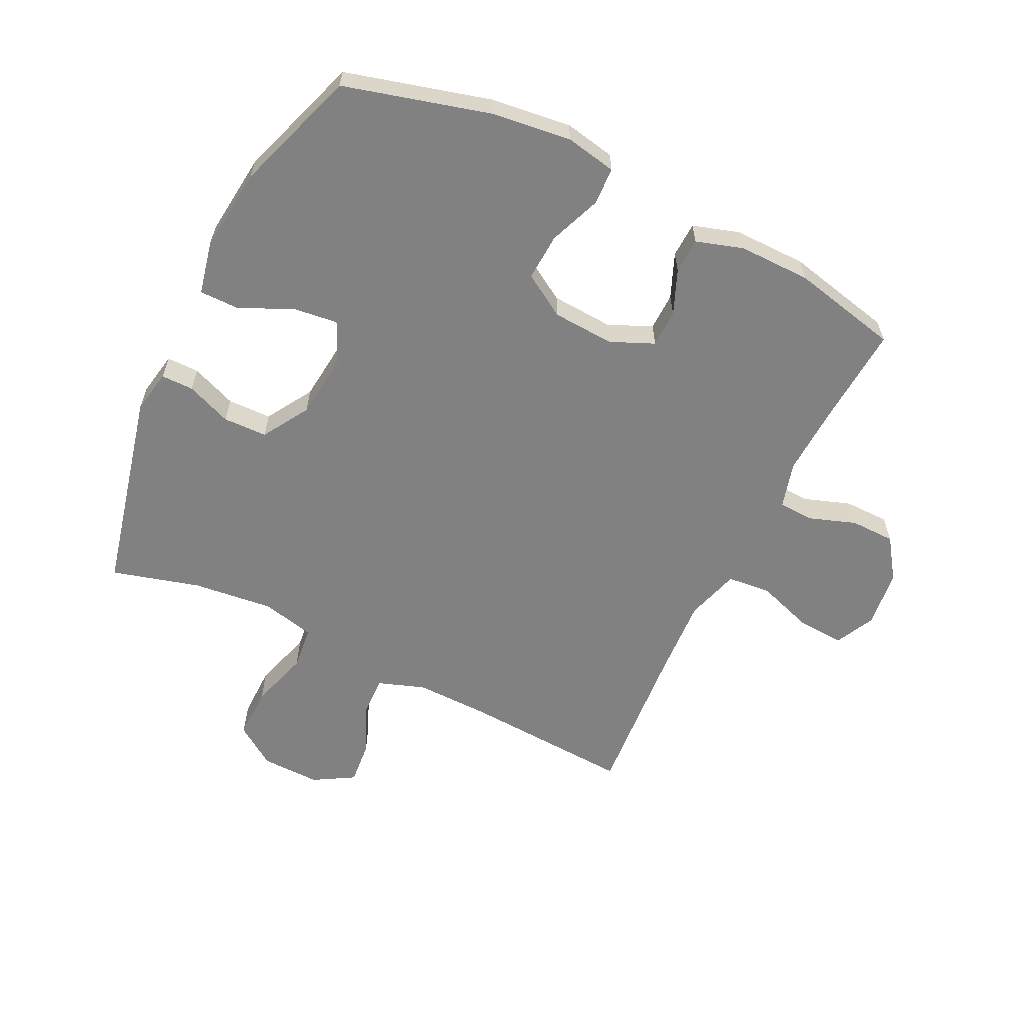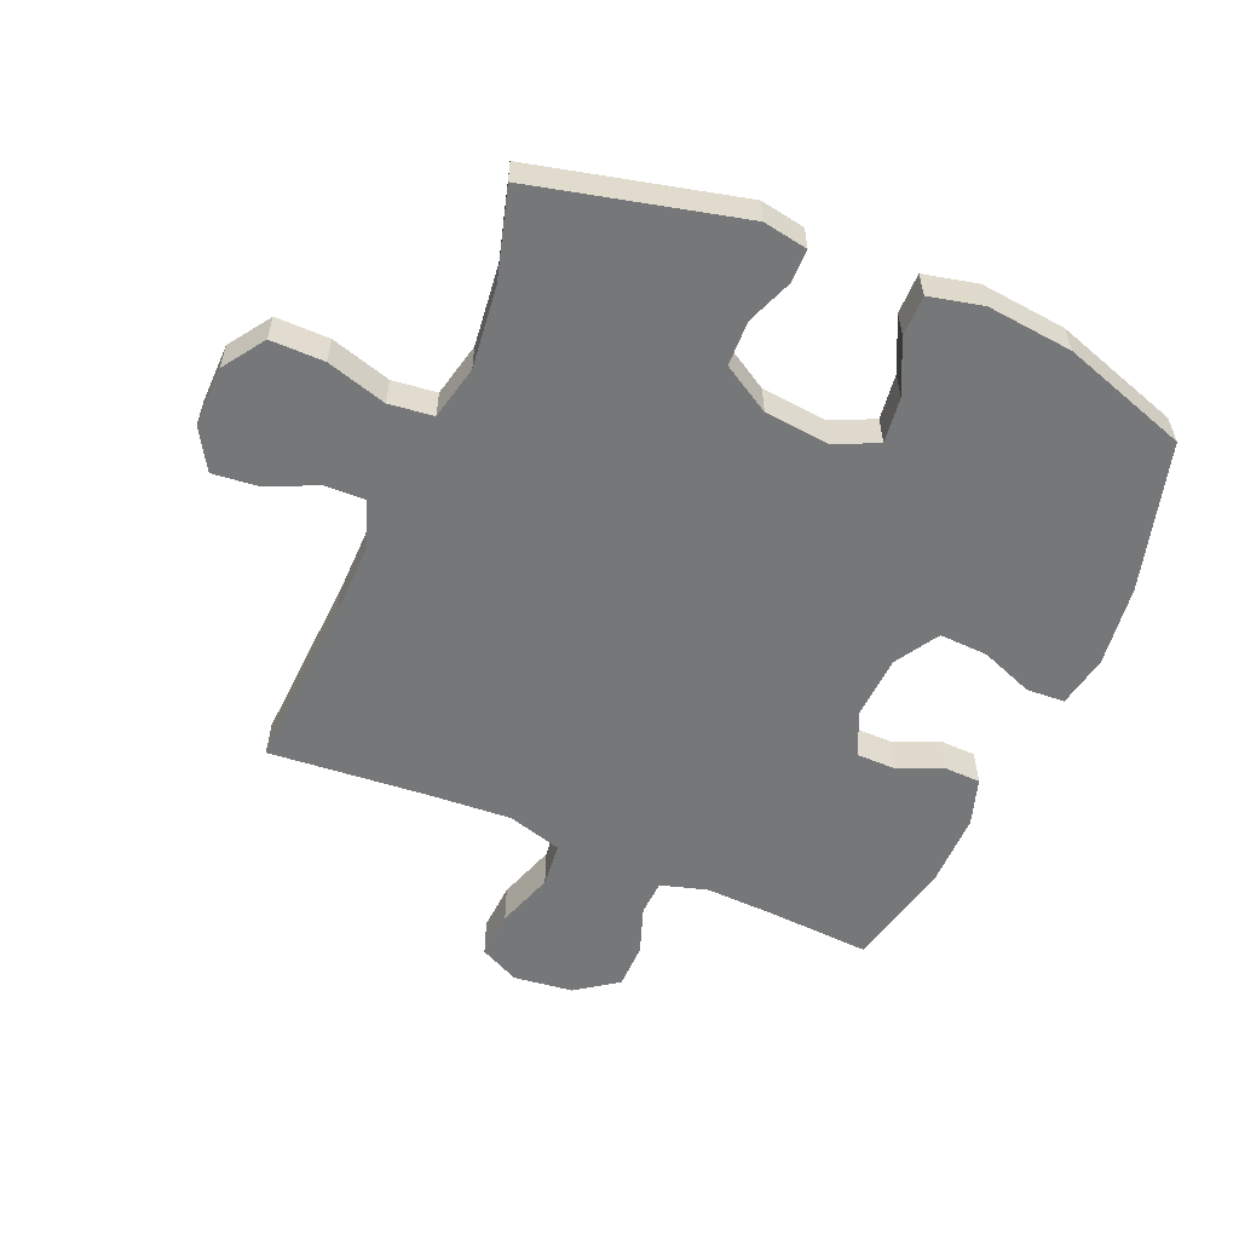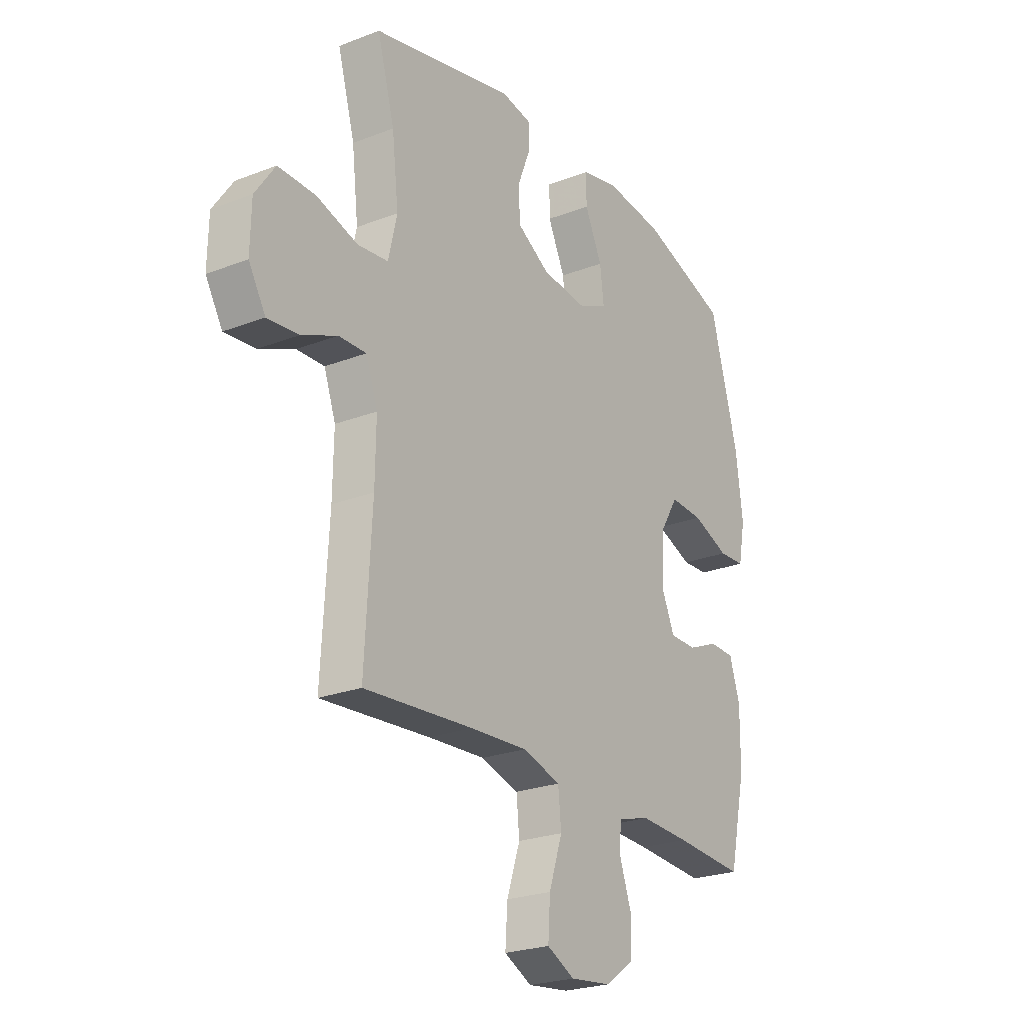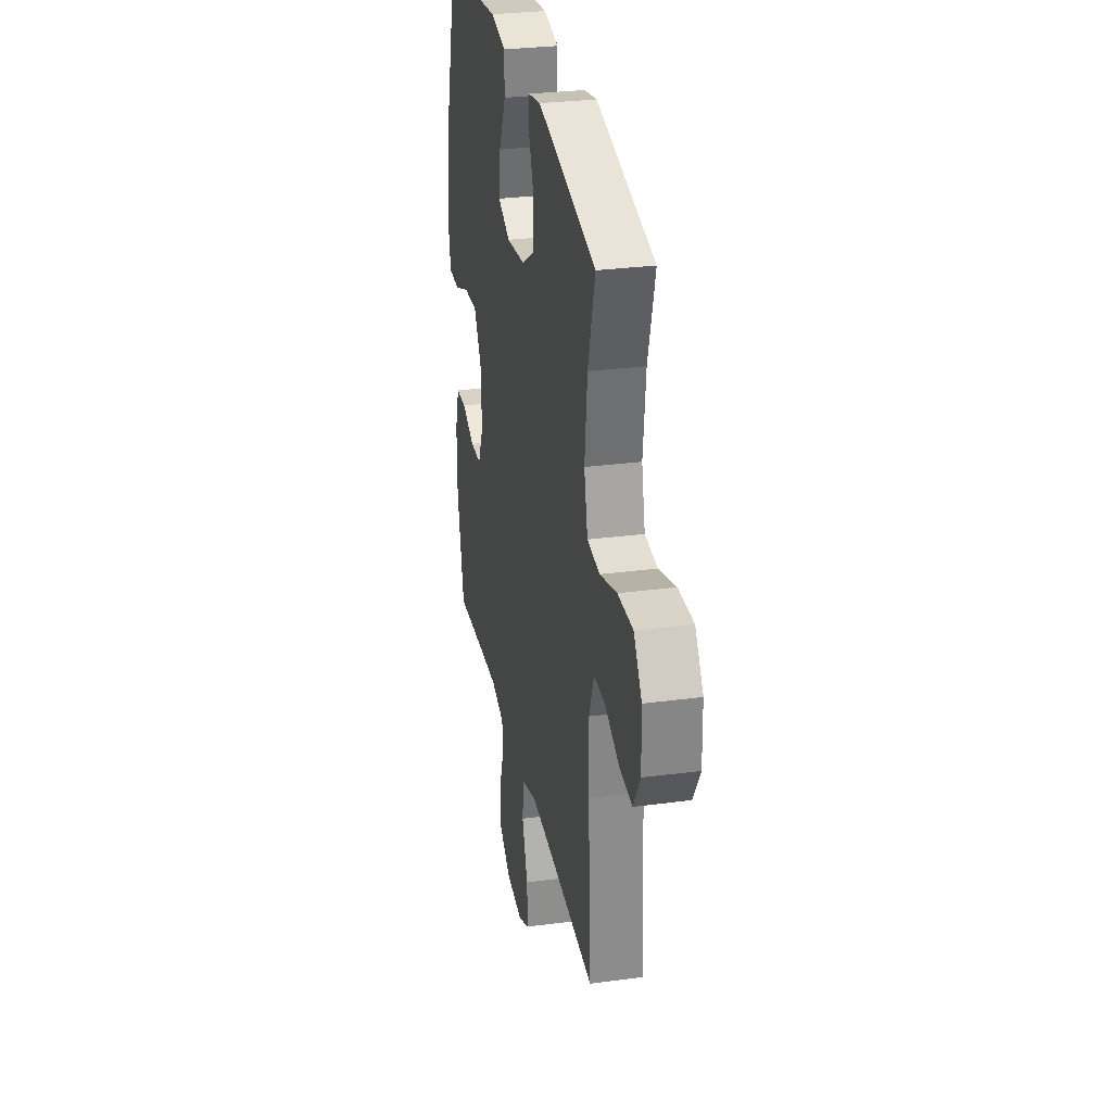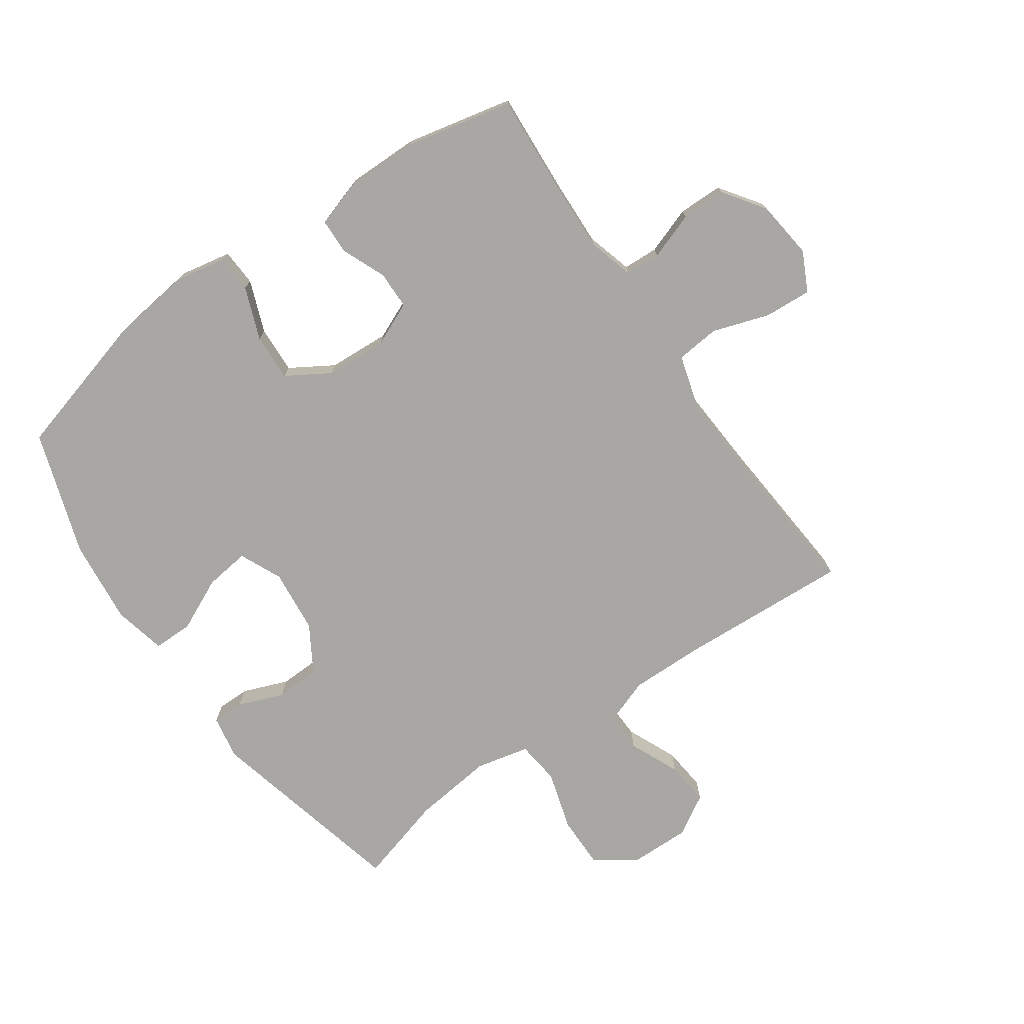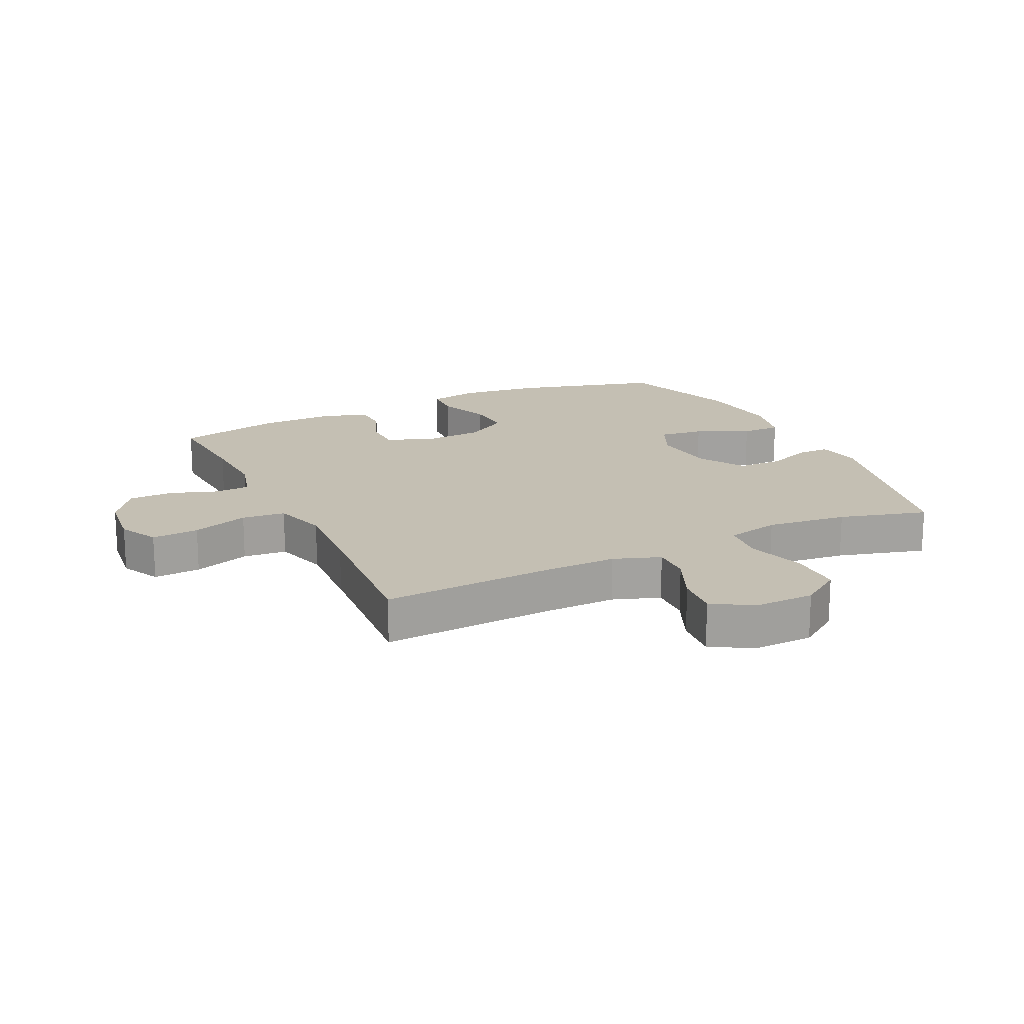
<metadata>
{"format":"obj","ext":"obj","renderer":"f3d","projection":"perspective","resolution":1024,"background":"white","views":[{"elev":-60.5,"azim":63.9,"up":"+Y"},{"elev":-57.0,"azim":-22.8,"up":"+Y"},{"elev":-24.1,"azim":-57.3,"up":"+Z"},{"elev":29.3,"azim":-101.1,"up":"+Z"},{"elev":-74.7,"azim":125.0,"up":"+Y"},{"elev":17.9,"azim":-115.7,"up":"+Y"}]}
</metadata>
<code>
v 0.5 0.07 -0.5
v 0.338 0.07 -0.489
v 0.223 0.07 -0.484
v 0.148 0.07 -0.505
v 0.145 0.07 -0.562
v 0.172 0.07 -0.639
v 0.171 0.07 -0.712
v 0.104 0.07 -0.759
v 0.009 0.07 -0.77
v -0.055 0.07 -0.738
v -0.05 0.07 -0.661
v -0.019 0.07 -0.569
v -0.026 0.07 -0.498
v -0.114 0.07 -0.472
v -0.247 0.07 -0.48
v -0.5 0.07 -0.5
v -0.484 0.07 -0.221
v -0.482 0.07 -0.101
v -0.509 0.07 -0.025
v -0.573 0.07 -0.027
v -0.655 0.07 -0.063
v -0.727 0.07 -0.07
v -0.766 0.07 -0.004
v -0.764 0.07 0.093
v -0.718 0.07 0.16
v -0.632 0.07 0.159
v -0.536 0.07 0.13
v -0.465 0.07 0.138
v -0.445 0.07 0.225
v -0.46 0.07 0.357
v -0.5 0.07 0.5
v -0.169 0.07 0.578
v -0.098 0.07 0.565
v -0.098 0.07 0.512
v -0.127 0.07 0.438
v -0.125 0.07 0.366
v -0.049 0.07 0.32
v 0.055 0.07 0.309
v 0.124 0.07 0.34
v 0.115 0.07 0.413
v 0.075 0.07 0.499
v 0.075 0.07 0.564
v 0.161 0.07 0.583
v 0.298 0.07 0.568
v 0.5 0.07 0.5
v 0.565 0.07 0.262
v 0.581 0.07 0.133
v 0.565 0.07 0.05
v 0.504 0.07 0.047
v 0.419 0.07 0.08
v 0.342 0.07 0.084
v 0.299 0.07 0.014
v 0.293 0.07 -0.087
v 0.324 0.07 -0.158
v 0.386 0.07 -0.159
v 0.458 0.07 -0.129
v 0.516 0.07 -0.131
v 0.54 0.07 -0.207
v 0.539 0.07 -0.325
v 0.5 0 -0.5
v 0.338 0 -0.489
v 0.223 0 -0.484
v 0.148 0 -0.505
v 0.145 0 -0.562
v 0.172 0 -0.639
v 0.171 0 -0.712
v 0.104 0 -0.759
v 0.009 0 -0.77
v -0.055 0 -0.738
v -0.05 0 -0.661
v -0.019 0 -0.569
v -0.026 0 -0.498
v -0.114 0 -0.472
v -0.247 0 -0.48
v -0.5 0 -0.5
v -0.484 0 -0.221
v -0.482 0 -0.101
v -0.509 0 -0.025
v -0.573 0 -0.027
v -0.655 0 -0.063
v -0.727 0 -0.07
v -0.766 0 -0.004
v -0.764 0 0.093
v -0.718 0 0.16
v -0.632 0 0.159
v -0.536 0 0.13
v -0.465 0 0.138
v -0.445 0 0.225
v -0.46 0 0.357
v -0.5 0 0.5
v -0.169 0 0.578
v -0.098 0 0.565
v -0.098 0 0.512
v -0.127 0 0.438
v -0.125 0 0.366
v -0.049 0 0.32
v 0.055 0 0.309
v 0.124 0 0.34
v 0.115 0 0.413
v 0.075 0 0.499
v 0.075 0 0.564
v 0.161 0 0.583
v 0.298 0 0.568
v 0.5 0 0.5
v 0.565 0 0.262
v 0.581 0 0.133
v 0.565 0 0.05
v 0.504 0 0.047
v 0.419 0 0.08
v 0.342 0 0.084
v 0.299 0 0.014
v 0.293 0 -0.087
v 0.324 0 -0.158
v 0.386 0 -0.159
v 0.458 0 -0.129
v 0.516 0 -0.131
v 0.54 0 -0.207
v 0.539 0 -0.325
f 58 59 1 2
f 55 56 57 58
f 54 55 58 2
f 53 54 2 3
f 52 53 3 4
f 47 48 49 50
f 47 50 51
f 46 47 51
f 45 46 51
f 44 45 51 52
f 40 41 42 43
f 39 40 43 44
f 32 33 34 35
f 30 31 32 35
f 29 30 35 36
f 28 29 36 37
f 24 25 26 27
f 24 27 28
f 23 24 28
f 20 21 22 23
f 19 20 23 28
f 18 19 28 37
f 15 16 17
f 14 15 17 18
f 13 14 18 37
f 9 10 11 12
f 5 6 7 8
f 4 5 8 9
f 39 44 52 4
f 12 13 37 38
f 12 38 39
f 4 9 12 39
f 61 60 118 117
f 117 116 115 114
f 61 117 114 113
f 62 61 113 112
f 63 62 112 111
f 109 108 107 106
f 110 109 106
f 110 106 105
f 110 105 104
f 111 110 104 103
f 102 101 100 99
f 103 102 99 98
f 94 93 92 91
f 94 91 90 89
f 95 94 89 88
f 96 95 88 87
f 86 85 84 83
f 87 86 83
f 87 83 82
f 82 81 80 79
f 87 82 79 78
f 96 87 78 77
f 76 75 74
f 77 76 74 73
f 96 77 73 72
f 71 70 69 68
f 67 66 65 64
f 68 67 64 63
f 63 111 103 98
f 97 96 72 71
f 98 97 71
f 98 71 68 63
f 1 60 61 2
f 2 61 62 3
f 3 62 63 4
f 4 63 64 5
f 5 64 65 6
f 6 65 66 7
f 7 66 67 8
f 8 67 68 9
f 9 68 69 10
f 10 69 70 11
f 11 70 71 12
f 12 71 72 13
f 13 72 73 14
f 14 73 74 15
f 15 74 75 16
f 16 75 76 17
f 17 76 77 18
f 18 77 78 19
f 19 78 79 20
f 20 79 80 21
f 21 80 81 22
f 22 81 82 23
f 23 82 83 24
f 24 83 84 25
f 25 84 85 26
f 26 85 86 27
f 27 86 87 28
f 28 87 88 29
f 29 88 89 30
f 30 89 90 31
f 31 90 91 32
f 32 91 92 33
f 33 92 93 34
f 34 93 94 35
f 35 94 95 36
f 36 95 96 37
f 37 96 97 38
f 38 97 98 39
f 39 98 99 40
f 40 99 100 41
f 41 100 101 42
f 42 101 102 43
f 43 102 103 44
f 44 103 104 45
f 45 104 105 46
f 46 105 106 47
f 47 106 107 48
f 48 107 108 49
f 49 108 109 50
f 50 109 110 51
f 51 110 111 52
f 52 111 112 53
f 53 112 113 54
f 54 113 114 55
f 55 114 115 56
f 56 115 116 57
f 57 116 117 58
f 58 117 118 59
f 59 118 60 1

</code>
